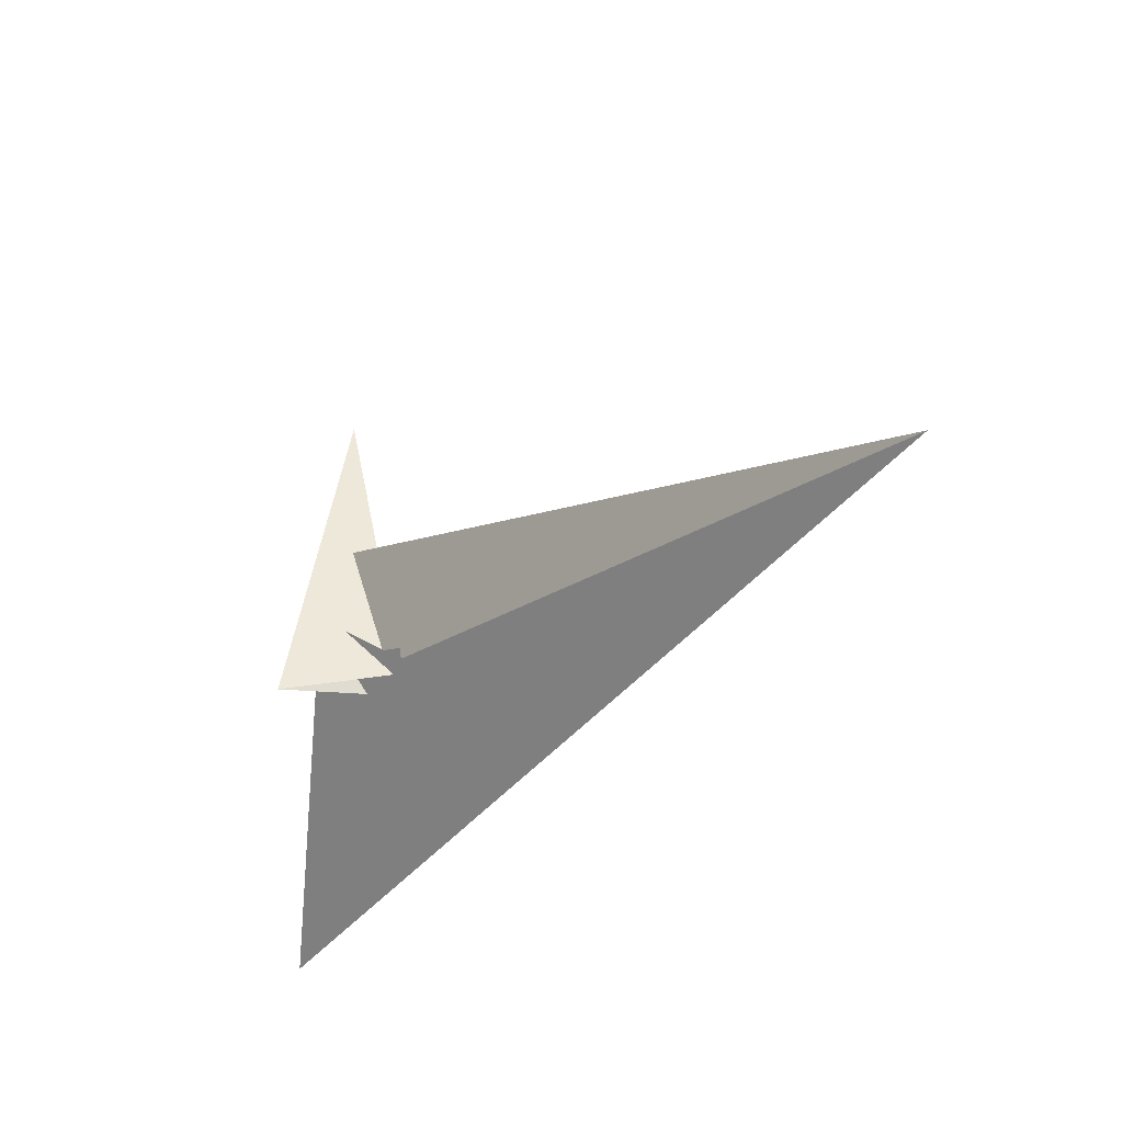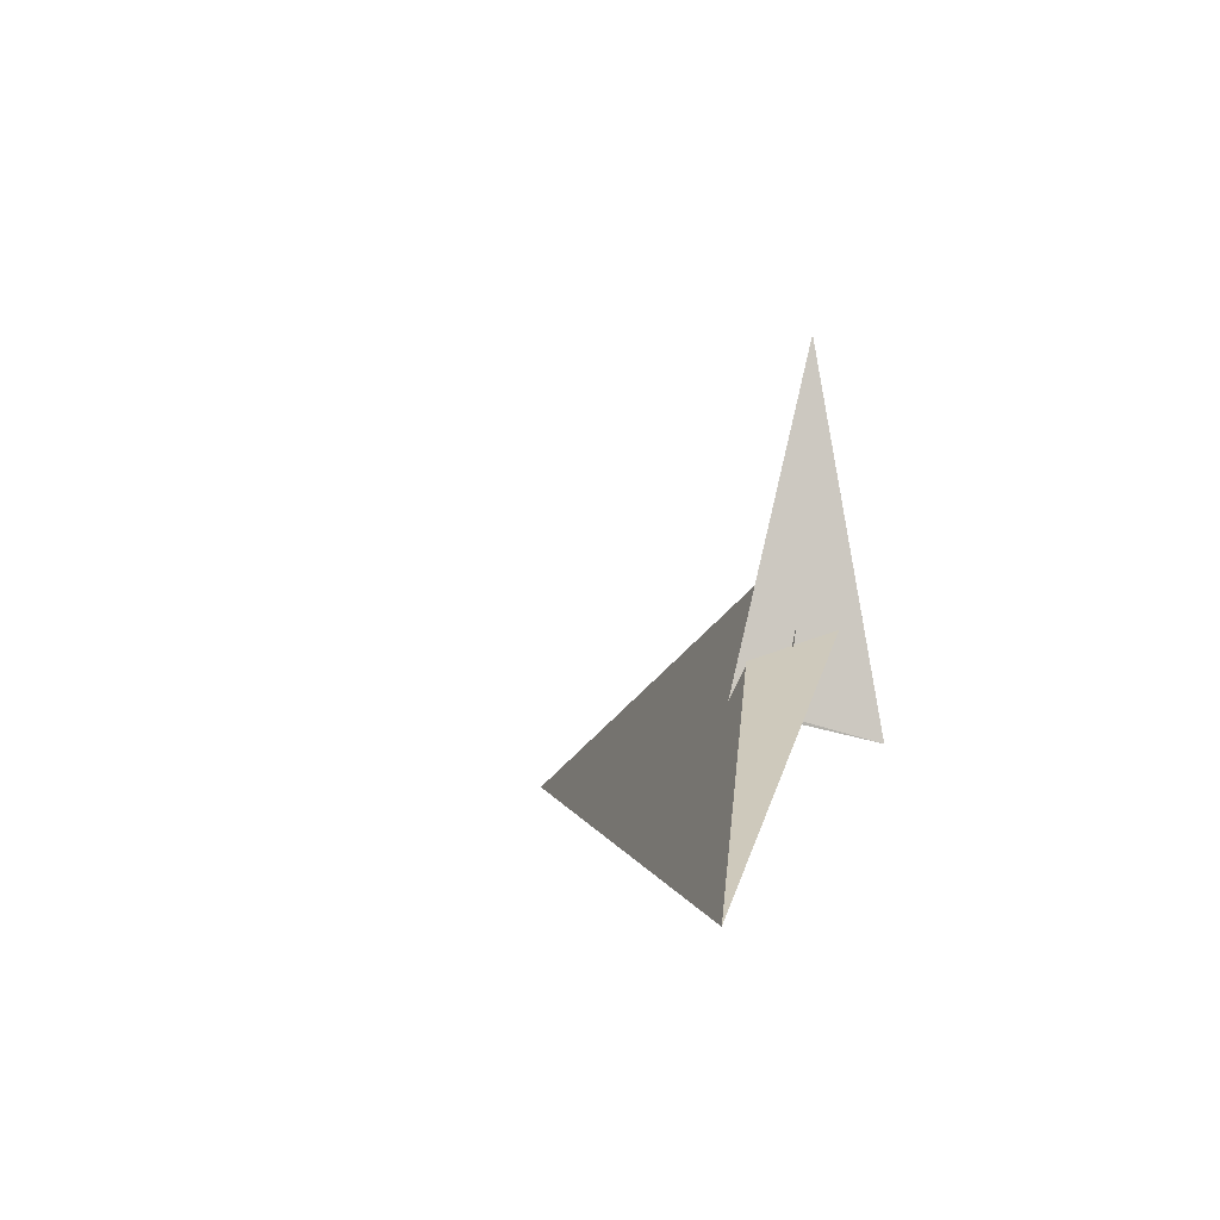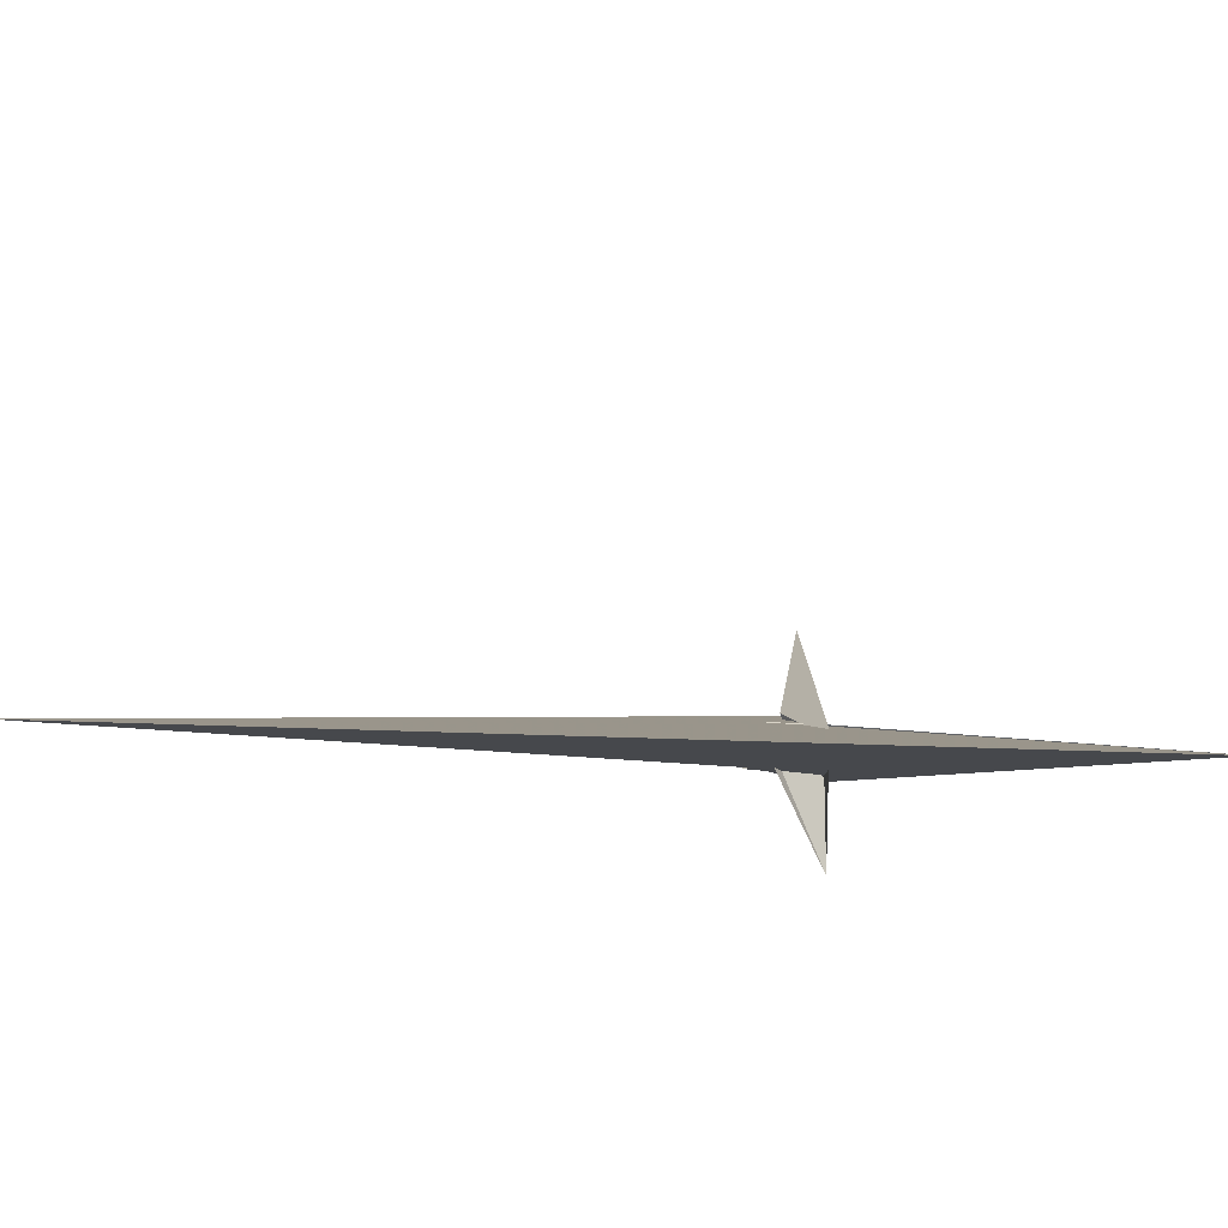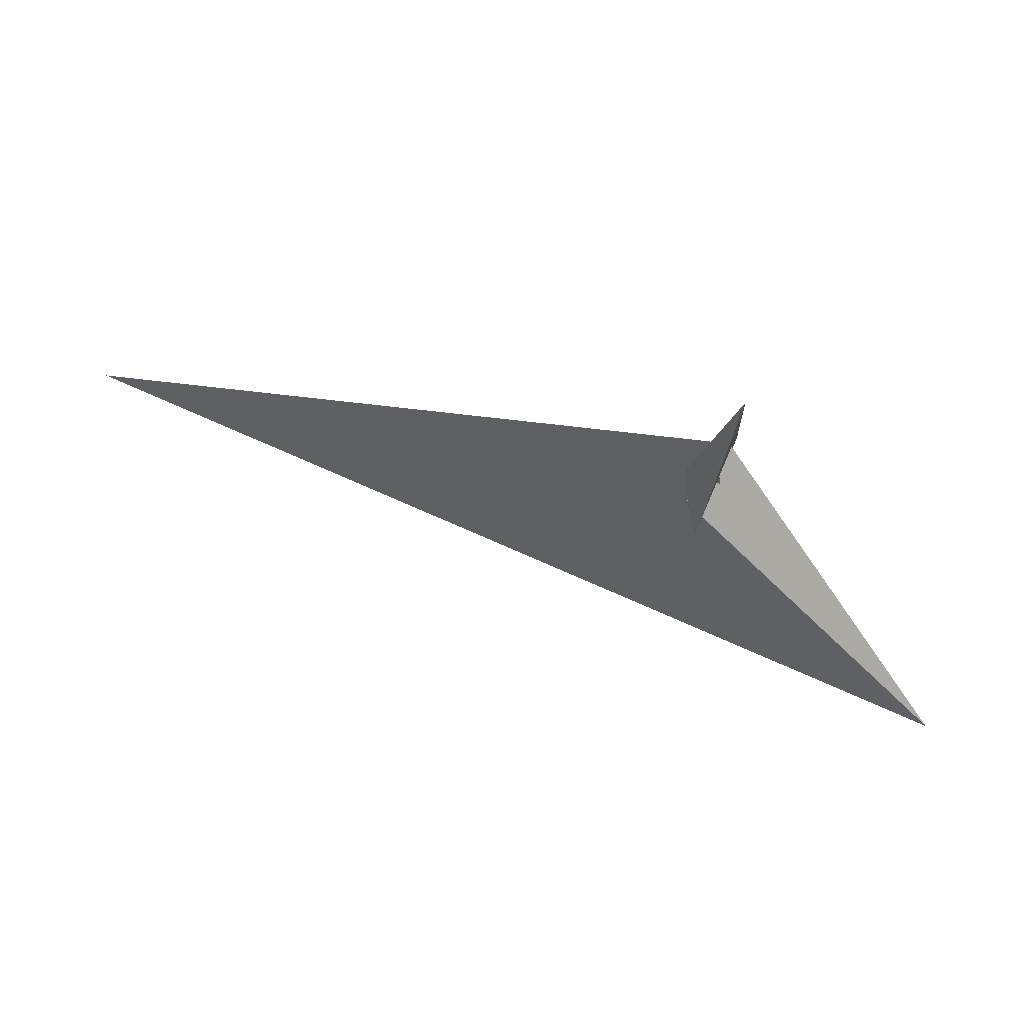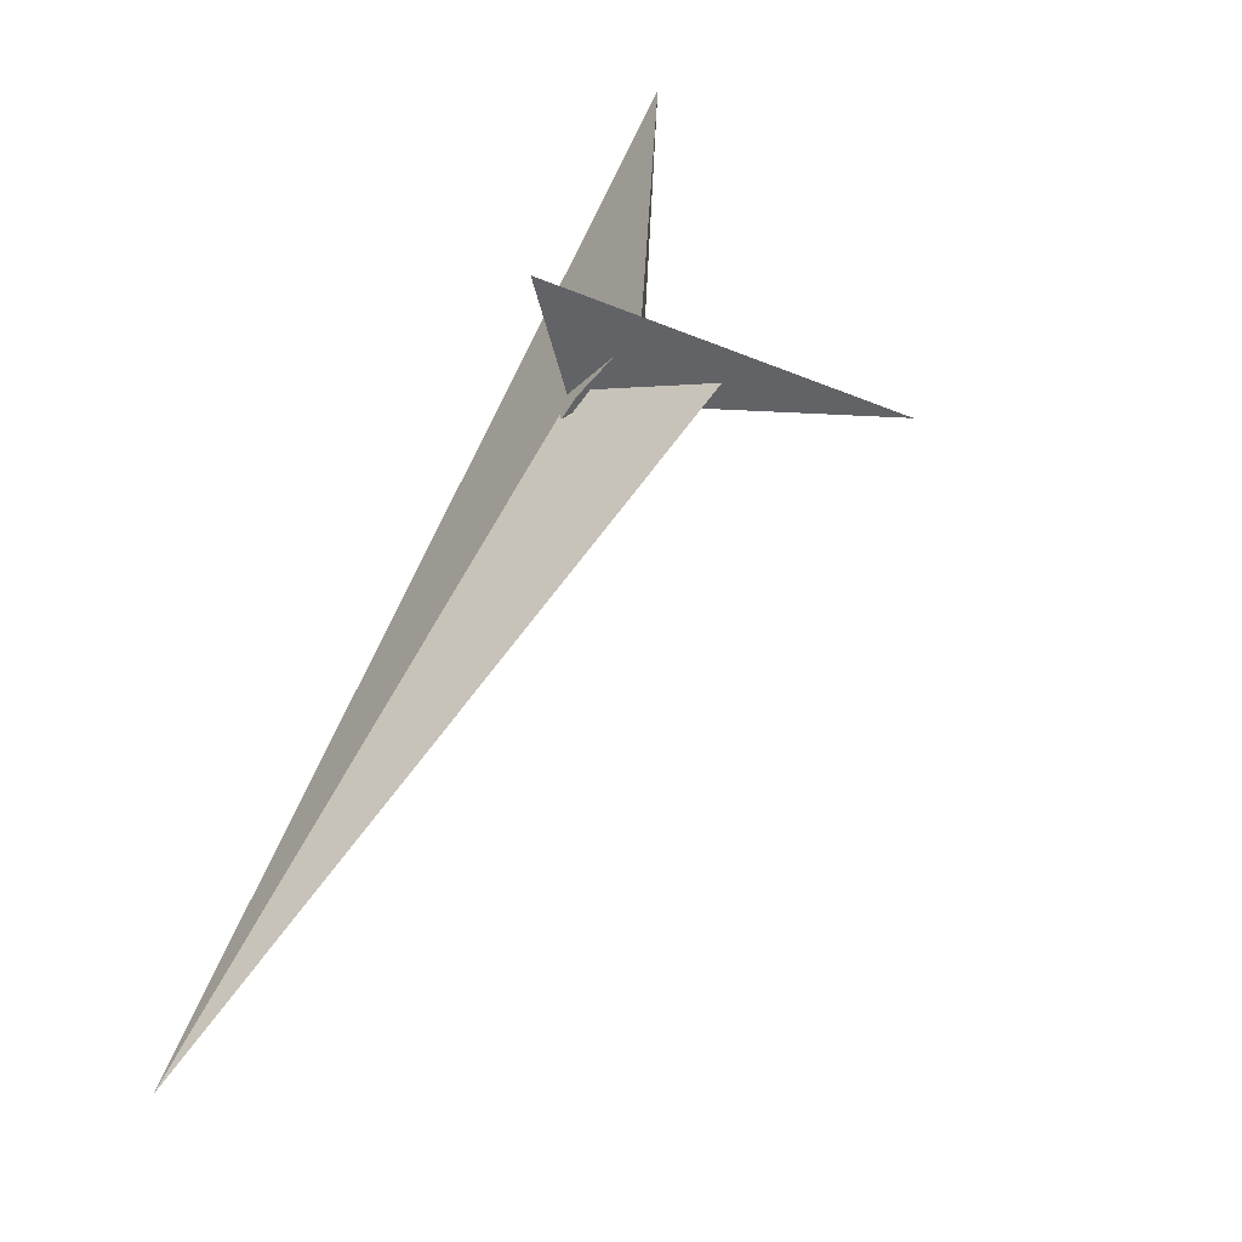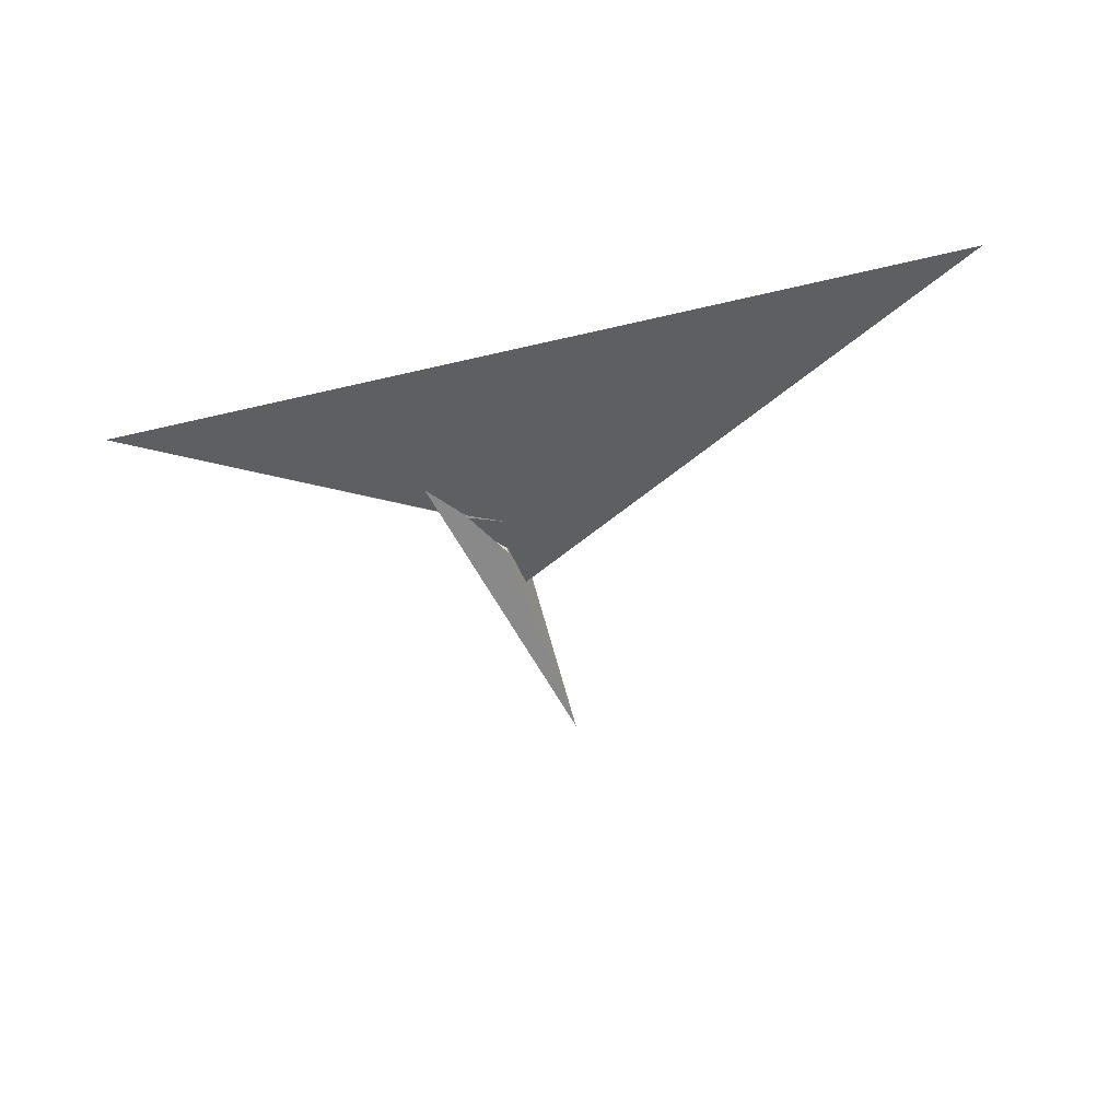
<metadata>
{"format":"obj","ext":"obj","renderer":"f3d","projection":"perspective","resolution":1024,"background":"white","views":[{"elev":-35.3,"azim":-88.0,"up":"+Z"},{"elev":-1.1,"azim":116.3,"up":"+Z"},{"elev":-60.8,"azim":34.2,"up":"+Z"},{"elev":77.9,"azim":57.9,"up":"+Z"},{"elev":31.1,"azim":-57.9,"up":"+Y"},{"elev":-76.0,"azim":-158.8,"up":"+Y"}]}
</metadata>
<code>
v 9.181 -8.036 3.105
v 15.74 26.37 -0.2868
v 7.545 -8.961 1.787
v -18.86 -16.3 -21.63
v 9.297 12.82 -2.675
v -7.814 -5.819 -13.93
v -16.97 45.59 -37.29
v 2.051 16.87 -10.82
v 8.096 -8.335 2.142
v -9.265 -3.274 -16.05
v 8.888 15.83 -3.921
v 17.59 -8.66 -1.682
v -8.894 -8.265 13.38
v 5.342 11.5 5.478
v -8.104 1.41 13.02
v -6.594 28.71 12.43
v 185.1 56.9 -96.27
v 21.22 -2.556 -3.688
v -7.335 -4.682 12.53
v 15.34 -5.405 -0.3701
v -17.09 -15.47 -18.42
v -17.3 -15.05 -16.23
v 21.71 -11.61 -18.38
v -2.445 18.17 141.7
v -6.243 -4.498 30.8
v -23.55 -16.05 -18.09
v -11.32 -13.88 -13.33
v 5.565 11.23 3.786
v -7.211 13.48 53.54
v -263.1 -254.1 -74.84
v -13.99 -13.88 -22.78
v -7.396 -4.855 -11.82
v 17.66 -6.14 -5.258
v 1.995 16.75 -4.988
v 16.61 -4.694 -2.68
v 16.51 -4.459 -5.285
v -6.713 -1.465 29.63
v -5.995 -1.577 28.65
v -12.71 -17.04 12.09
v -8.672 -11.74 -24.5
v -7.871 -12.61 -13.26
v -8.509 -7.414 -12.56
v 4.432 22.36 -1.383
v 6.375 21.41 -3.657
f 1 2 11 5 6 8 7 10 4 3 9
f 1 2 18 17 16 14 15 19 13 12 20
f 3 4 26 22 21 27 13 12 25 24 23
f 5 6 32 22 21 31 30 29 15 14 28
f 7 8 34 16 14 28 35 36 33 23 24
f 3 9 39 38 37 29 30 17 18 33 23
f 7 10 40 41 42 19 15 29 37 25 24
f 4 10 40 31 30 17 16 34 43 44 26
f 5 11 44 43 38 37 25 12 20 35 28
f 1 9 39 27 21 31 40 41 36 35 20
f 6 8 34 43 38 39 27 13 19 42 32
f 2 11 44 26 22 32 42 41 36 33 18

</code>
